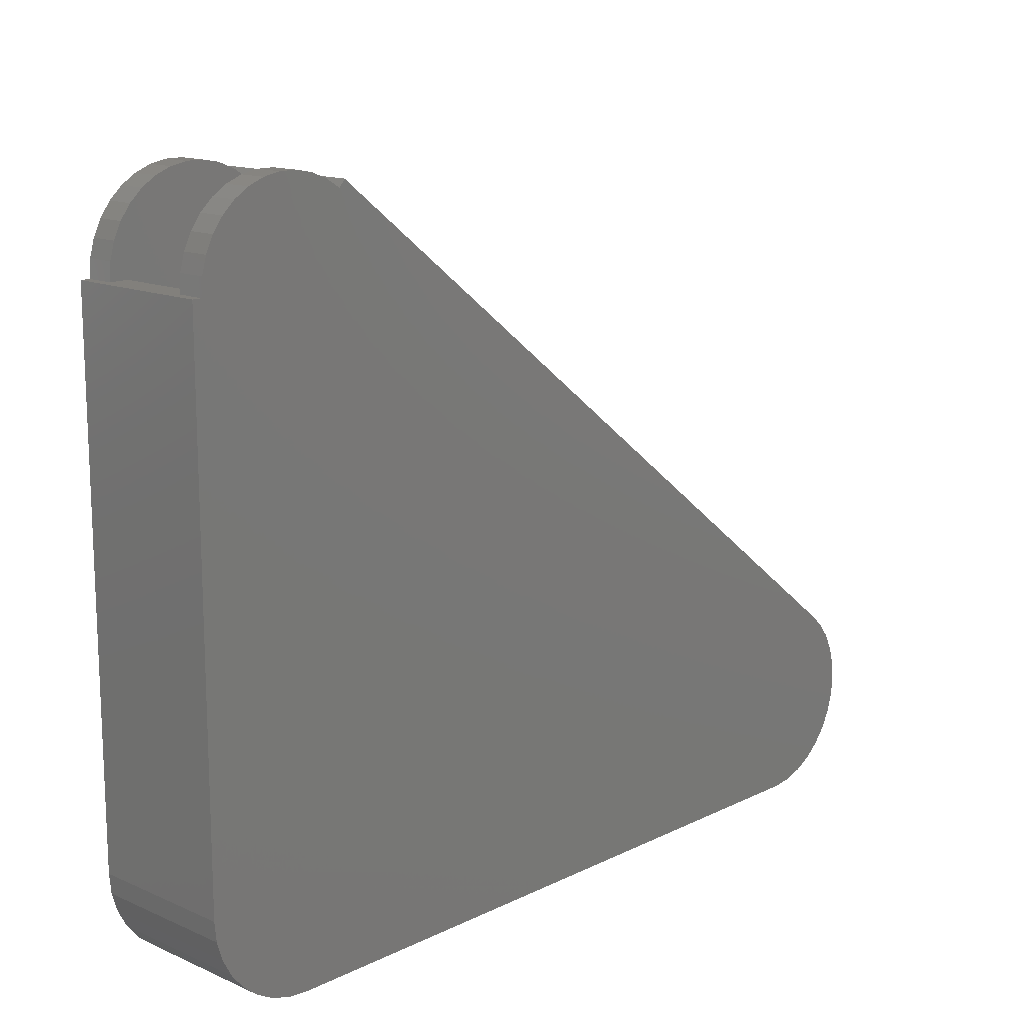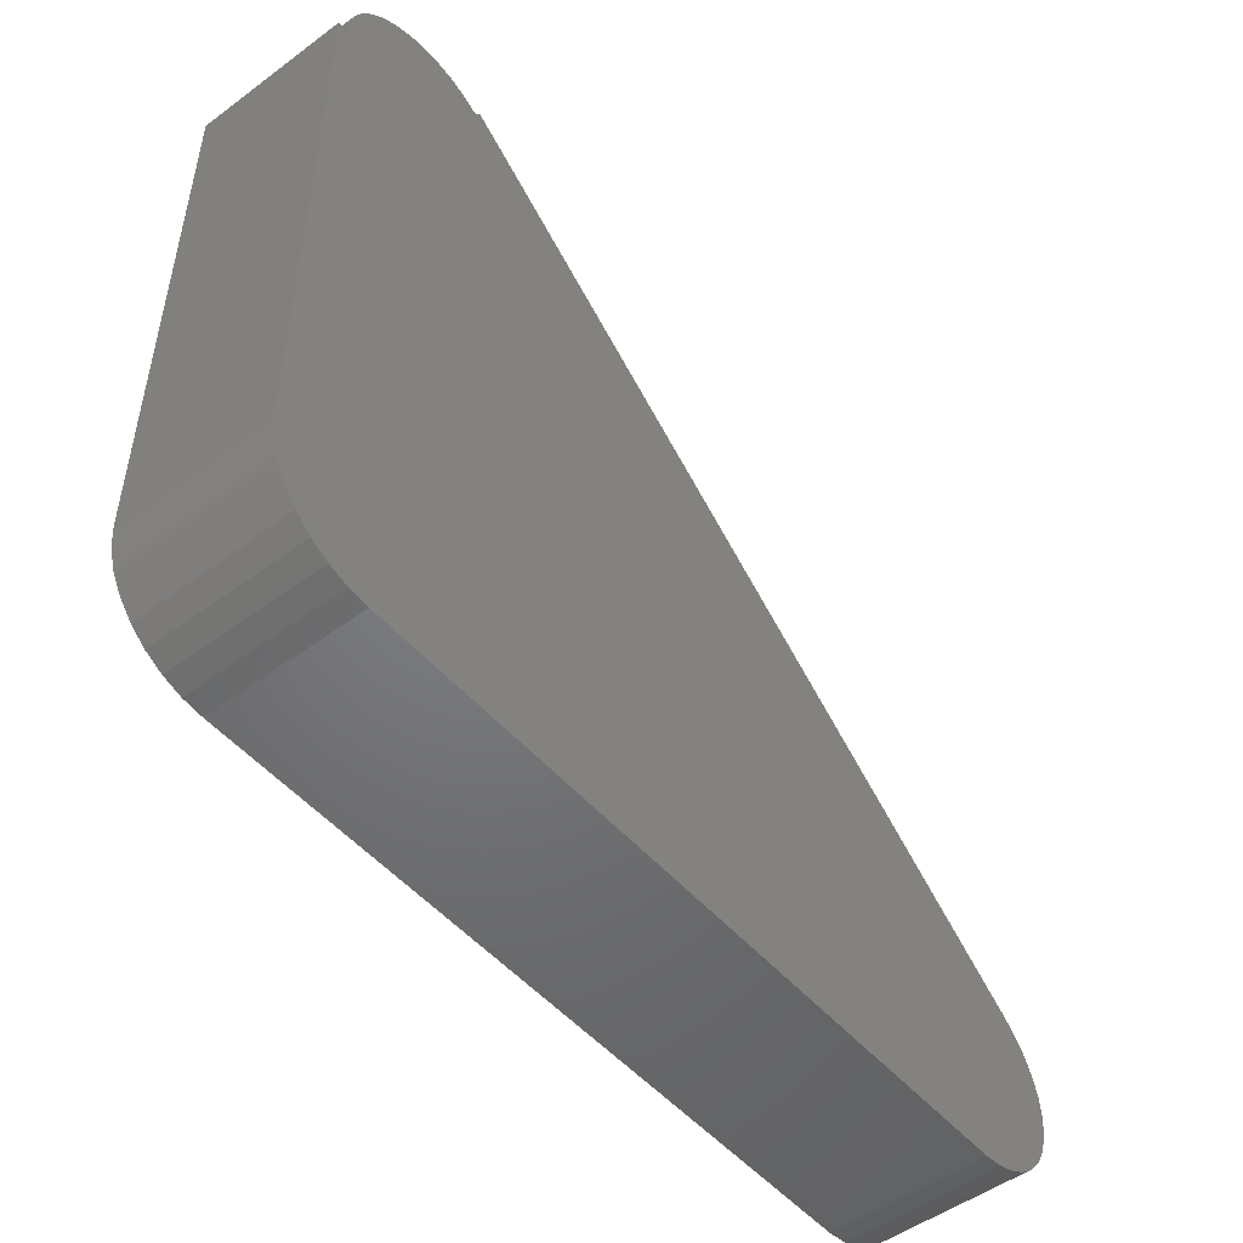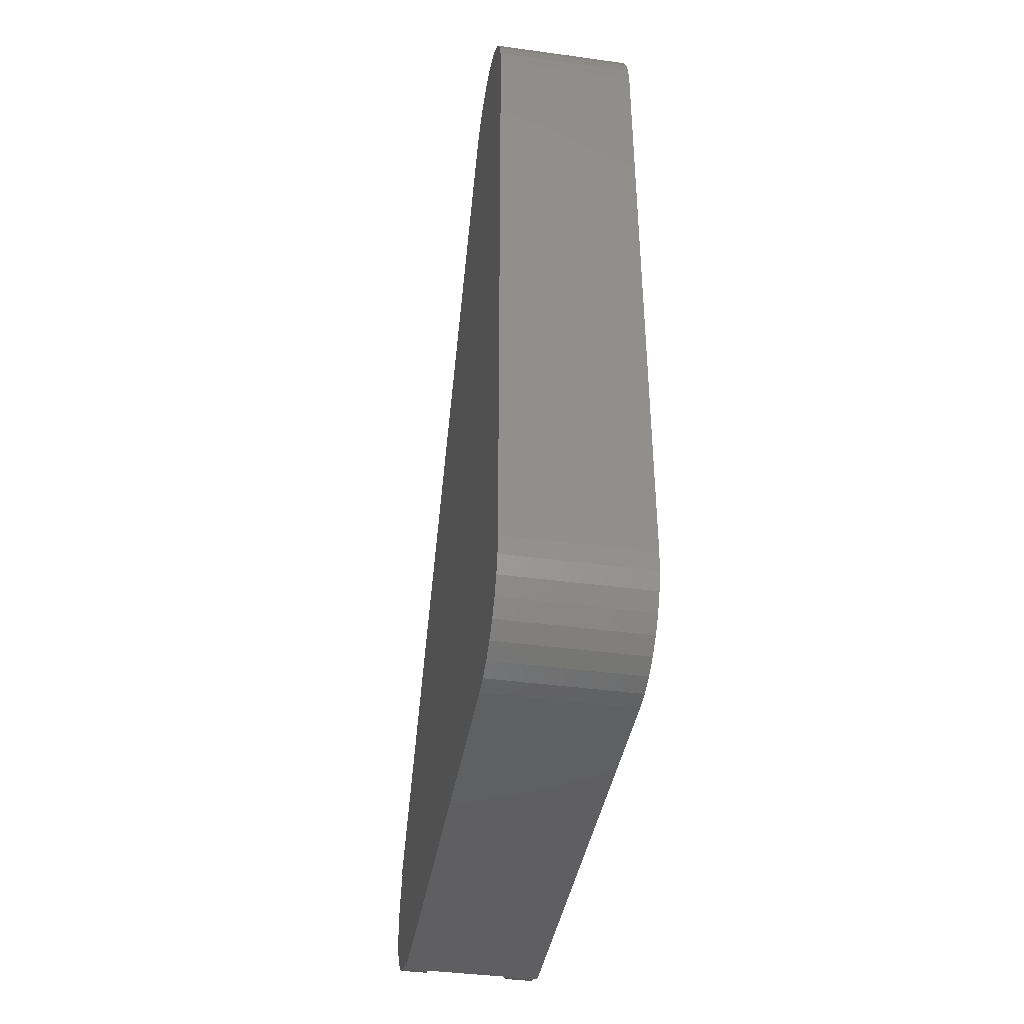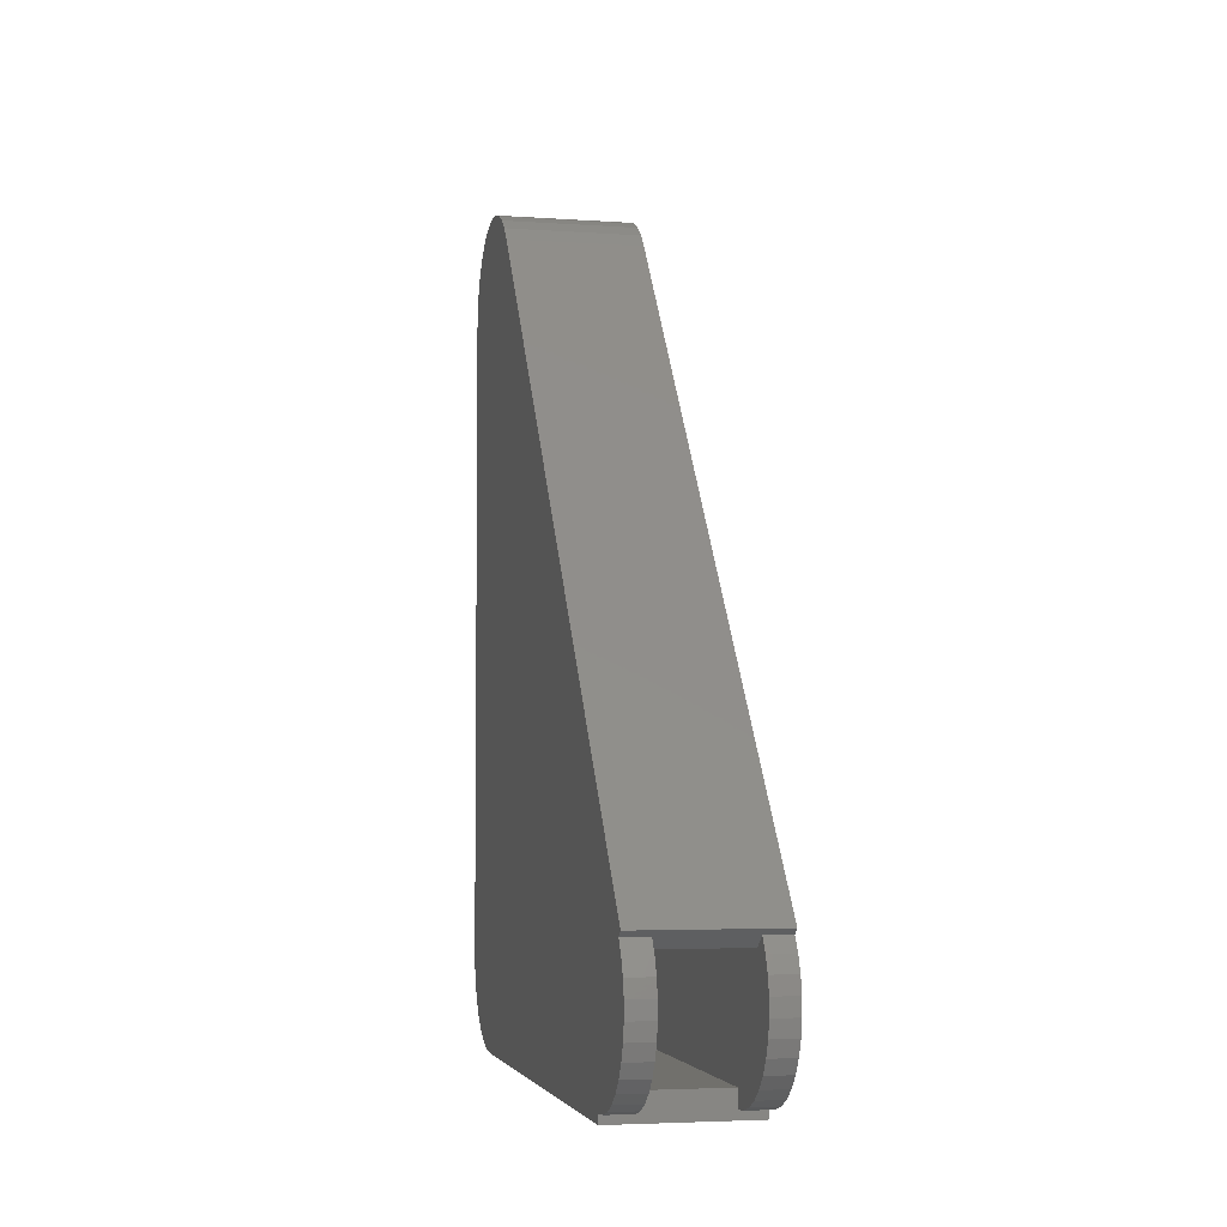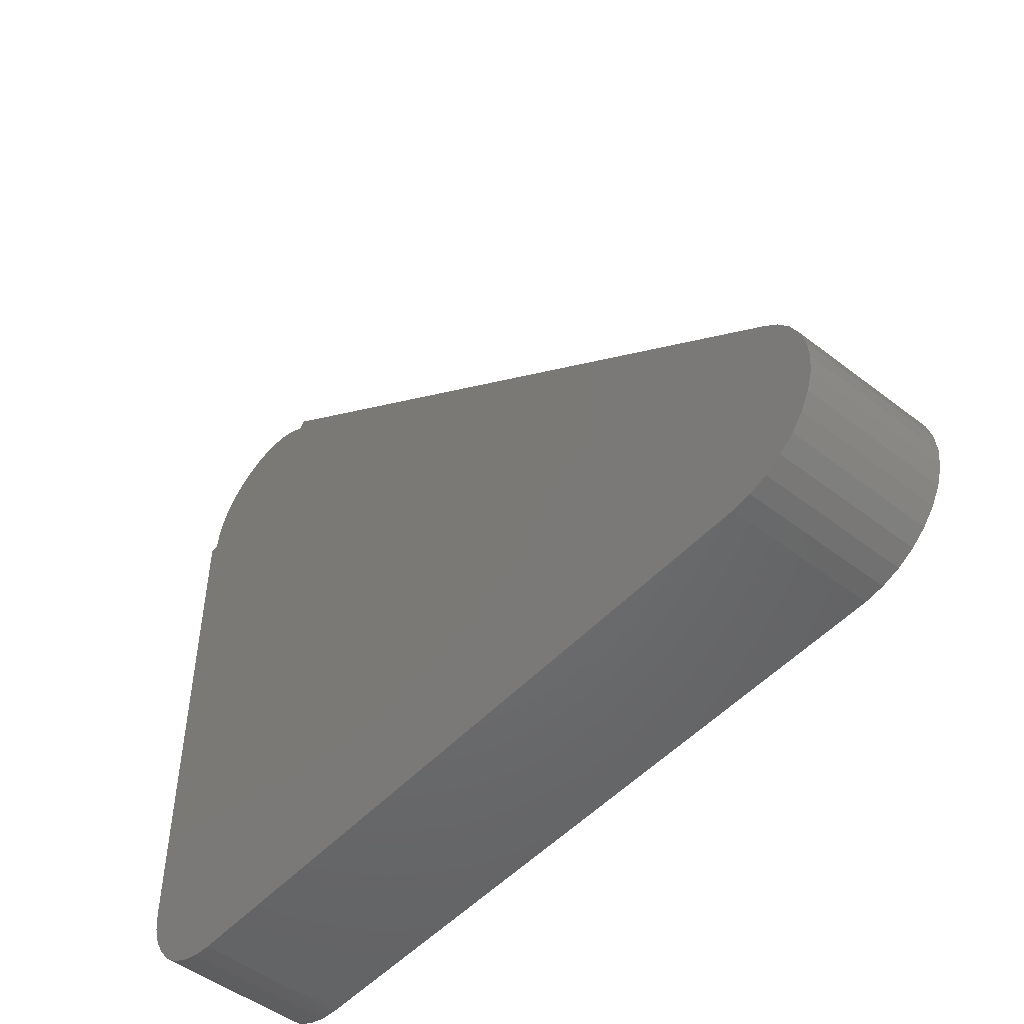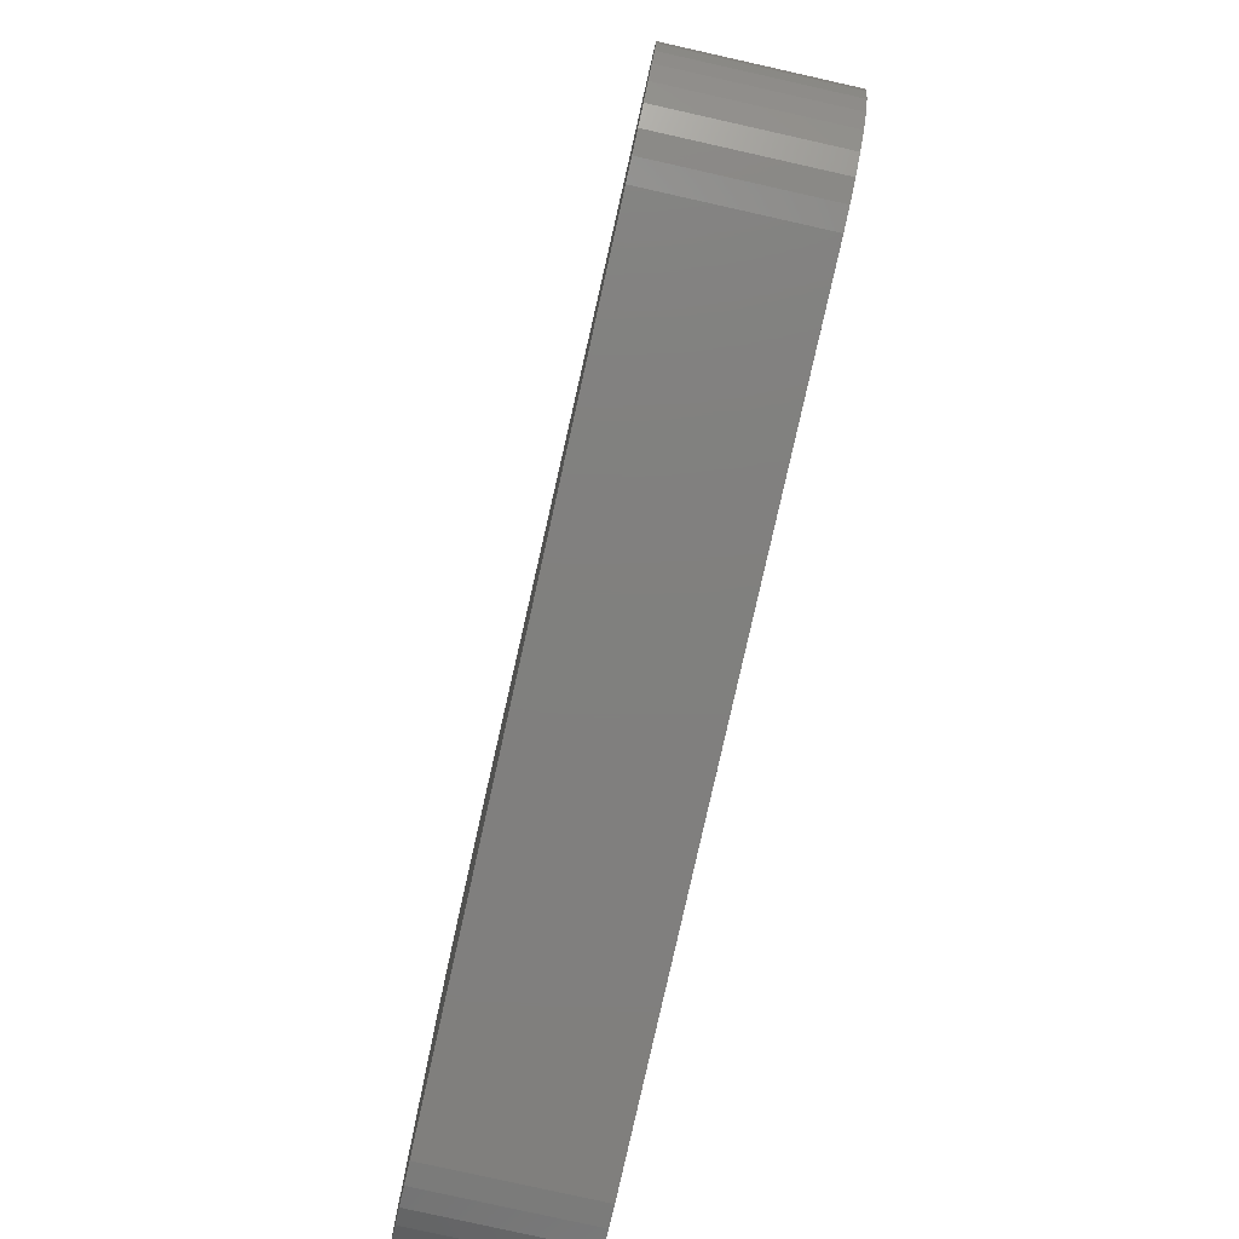
<metadata>
{"format":"stl","ext":"stl","renderer":"f3d","projection":"perspective","resolution":1024,"background":"white","views":[{"elev":14.5,"azim":-136.5,"up":"+Y"},{"elev":-50.3,"azim":-140.9,"up":"+Y"},{"elev":-40.5,"azim":-9.5,"up":"+Z"},{"elev":-4.2,"azim":167.3,"up":"+Z"},{"elev":-49.5,"azim":-40.5,"up":"+Y"},{"elev":-79.9,"azim":-12.6,"up":"+Y"}]}
</metadata>
<code>
# stl→obj: 152 verts, 300 faces
v 0.0625 0.5995 0.1324
v 0.0625 0.5933 0.1276
v 0.03906 0.5933 0.1276
v -0.03906 0.5933 0.1276
v -0.0625 0.5933 0.1276
v -0.0625 0.5995 0.1324
v -0.03906 0.581 0.1181
v 0.03906 0.581 0.1181
v 0.0625 0.5296 -0.007484
v -0.0625 0.5296 -0.007484
v -0.0625 0.5297 0.0003289
v -0.03906 0.5297 0.0003289
v 0.03906 0.5297 0.0003289
v 0.0625 0.5297 0.0003289
v -0.03906 0.5298 0.01595
v 0.03906 0.5298 0.01595
v 0.03906 0.07706 0.01595
v -0.03906 0.07706 0.01595
v 0.03906 0.1282 0.6982
v -0.03906 0.1282 0.6982
v -0.0625 0.6012 0.1152
v -0.03906 0.6012 0.1152
v -0.0625 0.6065 0.1015
v -0.03906 0.6065 0.1015
v -0.0625 0.6093 0.087
v -0.03906 0.6093 0.087
v -0.0625 0.6093 0.07229
v -0.03906 0.6093 0.07229
v -0.0625 0.6066 0.05782
v -0.03906 0.6066 0.05782
v -0.0625 0.6013 0.0441
v -0.03906 0.6013 0.0441
v -0.0625 0.5935 0.0316
v -0.03906 0.5935 0.0316
v -0.0625 0.5835 0.02076
v -0.03906 0.5835 0.02076
v -0.0625 0.5718 0.01195
v -0.03906 0.5718 0.01195
v -0.0625 0.5585 0.005476
v -0.03906 0.5585 0.005476
v -0.0625 0.5444 0.001556
v -0.03906 0.5444 0.001556
v 0.03906 0.6012 0.1152
v 0.0625 0.6012 0.1152
v 0.03906 0.6065 0.1015
v 0.0625 0.6065 0.1015
v 0.03906 0.6093 0.087
v 0.0625 0.6093 0.087
v 0.03906 0.6093 0.07229
v 0.0625 0.6093 0.07229
v 0.03906 0.6066 0.05782
v 0.0625 0.6066 0.05782
v 0.03906 0.6013 0.0441
v 0.0625 0.6013 0.0441
v 0.03906 0.5935 0.0316
v 0.0625 0.5935 0.0316
v 0.03906 0.5835 0.02076
v 0.0625 0.5835 0.02076
v 0.03906 0.5718 0.01195
v 0.0625 0.5718 0.01195
v 0.03906 0.5585 0.005476
v 0.0625 0.5585 0.005476
v 0.03906 0.5444 0.001556
v 0.0625 0.5444 0.001556
v -0.03906 0.0654 0.7233
v -0.03906 0.08908 0.7234
v -0.03906 0.07724 0.7245
v -0.03906 0.05399 0.72
v -0.03906 0.1005 0.72
v -0.03906 0.04343 0.7145
v -0.03906 0.1111 0.7146
v -0.03906 0.0341 0.7071
v -0.03906 0.1204 0.7072
v -0.03906 0.02633 0.6981
v -0.03906 0.03309 0.03416
v -0.03906 0.04252 0.02643
v -0.03906 0.05326 0.02069
v -0.03906 0.01488 0.6648
v -0.03906 0.0204 0.6878
v -0.03906 0.01654 0.6766
v -0.03906 0.06493 0.01715
v -0.03906 0.01488 0.07812
v -0.03906 0.01608 0.066
v -0.03906 0.01962 0.05433
v -0.03906 0.02536 0.04358
v 0.03906 0.07724 0.7245
v 0.03906 0.08908 0.7234
v 0.03906 0.0654 0.7233
v 0.03906 0.05399 0.72
v 0.03906 0.1005 0.72
v 0.03906 0.04343 0.7145
v 0.03906 0.1111 0.7146
v 0.03906 0.0341 0.7071
v 0.03906 0.1204 0.7072
v 0.03906 0.02633 0.6981
v 0.03906 0.03309 0.03416
v 0.03906 0.04252 0.02643
v 0.03906 0.05326 0.02069
v 0.03906 0.01488 0.6648
v 0.03906 0.01654 0.6766
v 0.03906 0.0204 0.6878
v 0.03906 0.06493 0.01715
v 0.03906 0.01962 0.05433
v 0.03906 0.01608 0.066
v 0.03906 0.01488 0.07812
v 0.03906 0.02536 0.04358
v -0.0625 0.06035 -0.005839
v -0.0625 0.07706 -0.007484
v -0.0625 0.07666 0.7479
v -0.0625 0.09295 0.7465
v -0.0625 0.06039 0.7462
v -0.0625 0.04473 0.7415
v -0.0625 0.1087 0.742
v -0.0625 0.03026 0.7339
v -0.0625 0.1233 0.7346
v -0.0625 0.01748 0.7237
v -0.0625 0.04429 -0.000967
v -0.0625 -0.008553 0.6653
v -0.0625 -0.008553 0.07812
v -0.0625 -0.006378 0.6815
v -0.0625 -0.00117 0.697
v -0.0625 0.006881 0.7112
v -0.0625 0.147 0.7123
v -0.0625 0.02949 0.006944
v -0.0625 0.01652 0.01759
v -0.0625 0.1362 0.7245
v -0.0625 0.005875 0.03056
v -0.0625 -0.002036 0.04536
v -0.0625 -0.006908 0.06142
v 0.0625 0.07706 -0.007484
v 0.0625 0.06035 -0.005839
v 0.0625 0.04429 -0.000967
v 0.0625 0.02949 0.006944
v 0.0625 0.01652 0.01759
v 0.0625 0.005875 0.03056
v 0.0625 -0.002036 0.04536
v 0.0625 -0.006908 0.06142
v 0.0625 -0.008553 0.07812
v 0.0625 0.06039 0.7462
v 0.0625 0.09295 0.7465
v 0.0625 0.07666 0.7479
v 0.0625 0.04473 0.7415
v 0.0625 0.1087 0.742
v 0.0625 0.03026 0.7339
v 0.0625 0.1233 0.7346
v 0.0625 0.01748 0.7237
v 0.0625 -0.008553 0.6653
v 0.0625 0.147 0.7123
v 0.0625 0.006881 0.7112
v 0.0625 -0.00117 0.697
v 0.0625 -0.006378 0.6815
v 0.0625 0.1362 0.7245
f 1 2 3
f 1 3 4
f 1 4 5
f 1 5 6
f 7 4 8
f 8 4 3
f 9 10 11
f 9 11 12
f 9 12 13
f 9 13 14
f 15 16 12
f 12 16 13
f 17 16 18
f 18 16 15
f 8 19 7
f 7 19 20
f 5 4 21
f 21 4 22
f 21 22 23
f 23 22 24
f 23 24 25
f 25 24 26
f 25 26 27
f 27 26 28
f 27 28 29
f 29 28 30
f 29 30 31
f 31 30 32
f 31 32 33
f 33 32 34
f 33 34 35
f 35 34 36
f 35 36 37
f 37 36 38
f 37 38 39
f 39 38 40
f 39 40 41
f 41 40 42
f 41 42 11
f 11 42 12
f 3 2 43
f 43 2 44
f 43 44 45
f 45 44 46
f 45 46 47
f 47 46 48
f 47 48 49
f 49 48 50
f 49 50 51
f 51 50 52
f 51 52 53
f 53 52 54
f 53 54 55
f 55 54 56
f 55 56 57
f 57 56 58
f 57 58 59
f 59 58 60
f 59 60 61
f 61 60 62
f 61 62 63
f 63 62 64
f 63 64 13
f 13 64 14
f 65 66 67
f 66 65 68
f 66 68 69
f 69 68 70
f 69 70 71
f 71 70 72
f 71 72 73
f 73 72 74
f 26 24 22
f 32 75 34
f 34 75 76
f 34 76 77
f 7 78 26
f 7 26 22
f 7 22 4
f 20 73 74
f 20 74 79
f 20 79 80
f 20 80 78
f 20 78 7
f 36 34 77
f 36 77 81
f 36 81 18
f 36 18 15
f 36 15 38
f 15 12 42
f 15 42 40
f 15 40 38
f 26 78 28
f 28 78 82
f 28 82 30
f 30 82 83
f 30 83 84
f 30 84 32
f 32 84 85
f 32 85 75
f 86 87 88
f 89 88 87
f 90 89 87
f 91 89 90
f 92 91 90
f 93 91 92
f 94 93 92
f 95 93 94
f 43 45 47
f 55 96 53
f 97 96 55
f 98 97 55
f 8 3 43
f 8 43 47
f 8 47 99
f 19 8 99
f 19 99 100
f 19 100 101
f 19 101 95
f 19 95 94
f 57 59 16
f 57 16 17
f 57 17 102
f 57 102 98
f 57 98 55
f 16 59 61
f 16 61 63
f 16 63 13
f 103 104 51
f 51 104 105
f 51 105 49
f 49 105 99
f 49 99 47
f 96 106 53
f 53 106 103
f 53 103 51
f 107 11 108
f 11 10 108
f 109 110 111
f 112 111 110
f 113 112 110
f 114 112 113
f 115 114 113
f 116 114 115
f 107 117 11
f 118 6 5
f 118 5 21
f 118 21 23
f 118 23 25
f 118 25 27
f 118 27 119
f 6 118 120
f 6 120 121
f 6 121 122
f 6 122 123
f 124 125 37
f 124 37 39
f 124 39 41
f 124 41 11
f 124 11 117
f 115 126 116
f 116 126 123
f 116 123 122
f 37 125 35
f 35 125 127
f 35 127 33
f 33 127 128
f 33 128 31
f 31 128 129
f 31 129 29
f 29 129 119
f 29 119 27
f 130 108 9
f 9 108 10
f 108 130 107
f 107 130 131
f 107 131 117
f 117 131 132
f 117 132 124
f 124 132 133
f 124 133 125
f 125 133 134
f 125 134 127
f 127 134 135
f 127 135 128
f 128 135 136
f 128 136 129
f 129 136 137
f 129 137 119
f 119 137 138
f 130 14 131
f 130 9 14
f 139 140 141
f 140 139 142
f 140 142 143
f 143 142 144
f 143 144 145
f 145 144 146
f 14 132 131
f 147 138 50
f 147 50 48
f 147 48 46
f 147 46 44
f 147 44 2
f 147 2 1
f 1 148 149
f 1 149 150
f 1 150 151
f 1 151 147
f 133 132 14
f 133 14 64
f 133 64 62
f 133 62 60
f 133 60 134
f 149 148 146
f 146 148 152
f 146 152 145
f 50 138 52
f 52 138 137
f 52 137 54
f 54 137 136
f 54 136 56
f 56 136 135
f 56 135 58
f 58 135 134
f 58 134 60
f 1 6 148
f 148 6 123
f 118 147 120
f 120 147 151
f 120 151 121
f 121 151 150
f 121 150 122
f 122 150 149
f 122 149 116
f 116 149 146
f 116 146 114
f 114 146 144
f 114 144 112
f 112 144 142
f 112 142 111
f 111 142 139
f 111 139 109
f 109 139 141
f 109 141 110
f 110 141 140
f 110 140 113
f 113 140 143
f 113 143 115
f 115 143 145
f 115 145 126
f 126 145 152
f 126 152 123
f 123 152 148
f 147 118 138
f 138 118 119
f 75 97 76
f 76 97 98
f 76 98 77
f 77 98 102
f 77 102 81
f 81 102 17
f 81 17 18
f 97 75 96
f 96 75 85
f 96 85 106
f 106 85 84
f 106 84 103
f 103 84 83
f 103 83 104
f 104 83 82
f 104 82 105
f 68 91 70
f 70 91 93
f 70 93 72
f 72 93 95
f 72 95 74
f 74 95 101
f 74 101 79
f 79 101 100
f 79 100 80
f 80 100 99
f 80 99 78
f 91 68 89
f 89 68 65
f 89 65 88
f 88 65 67
f 88 67 86
f 86 67 66
f 86 66 87
f 87 66 69
f 87 69 90
f 90 69 71
f 90 71 92
f 92 71 73
f 92 73 94
f 94 73 20
f 94 20 19
f 99 105 78
f 78 105 82

</code>
